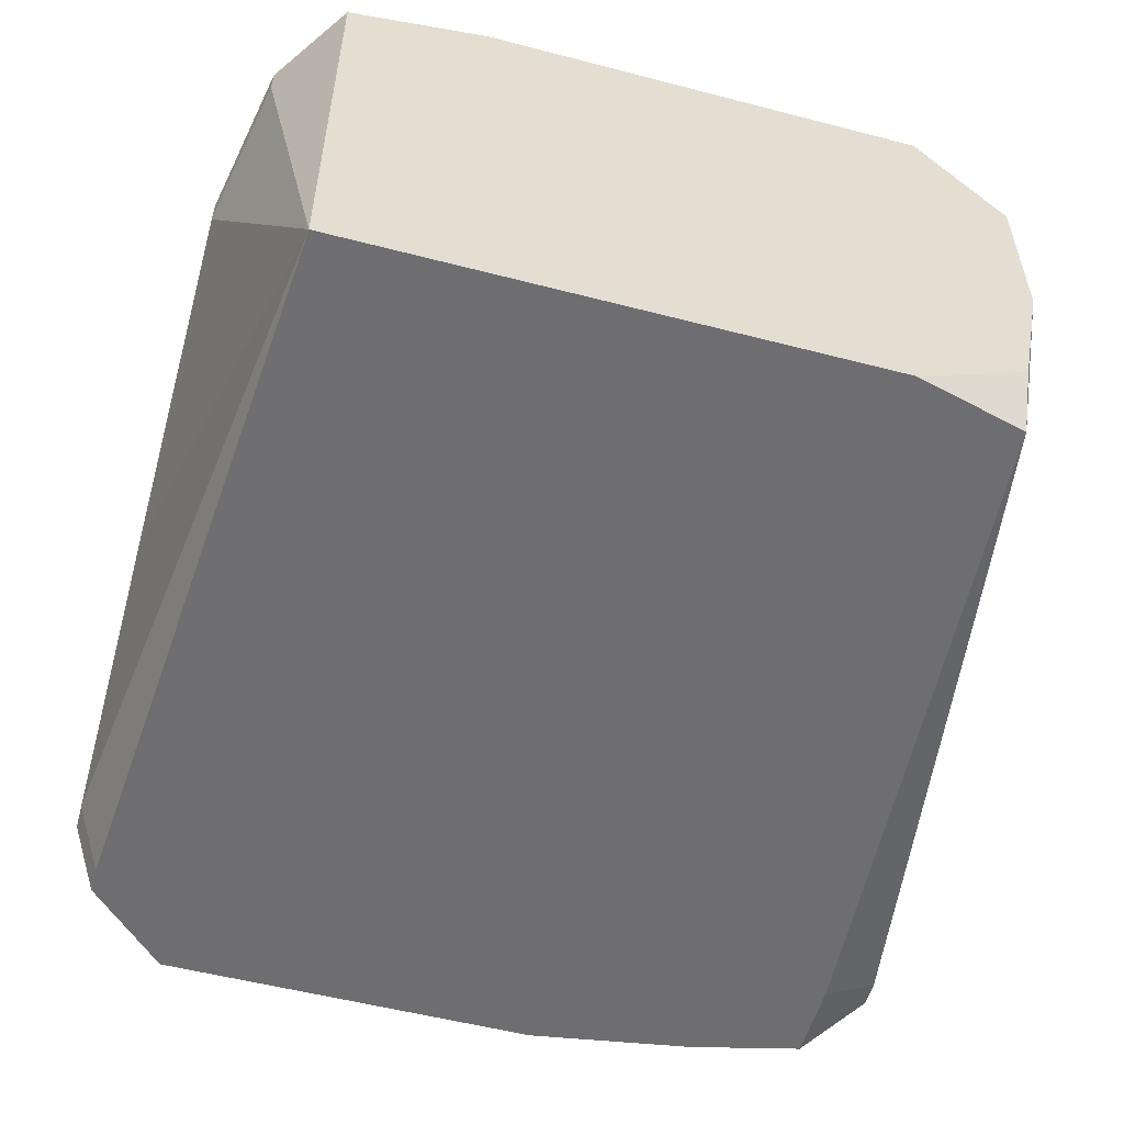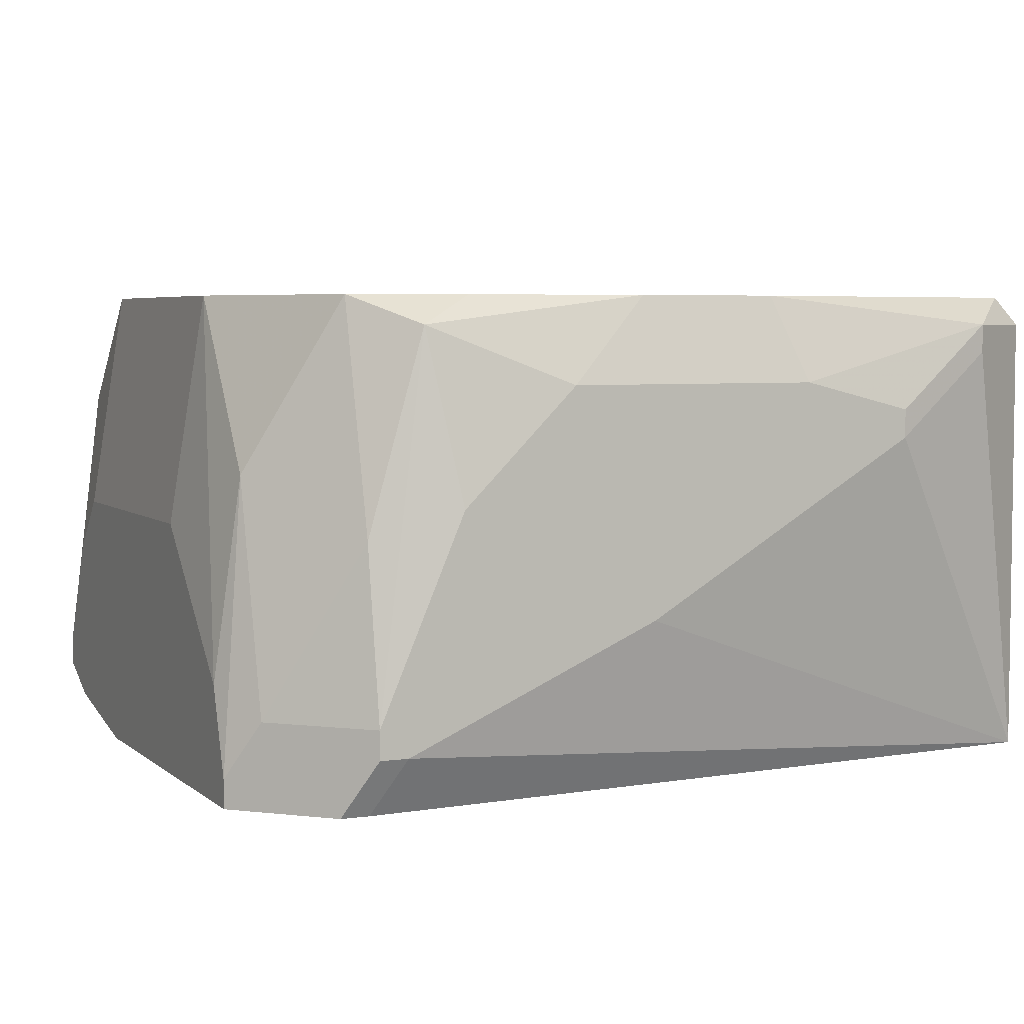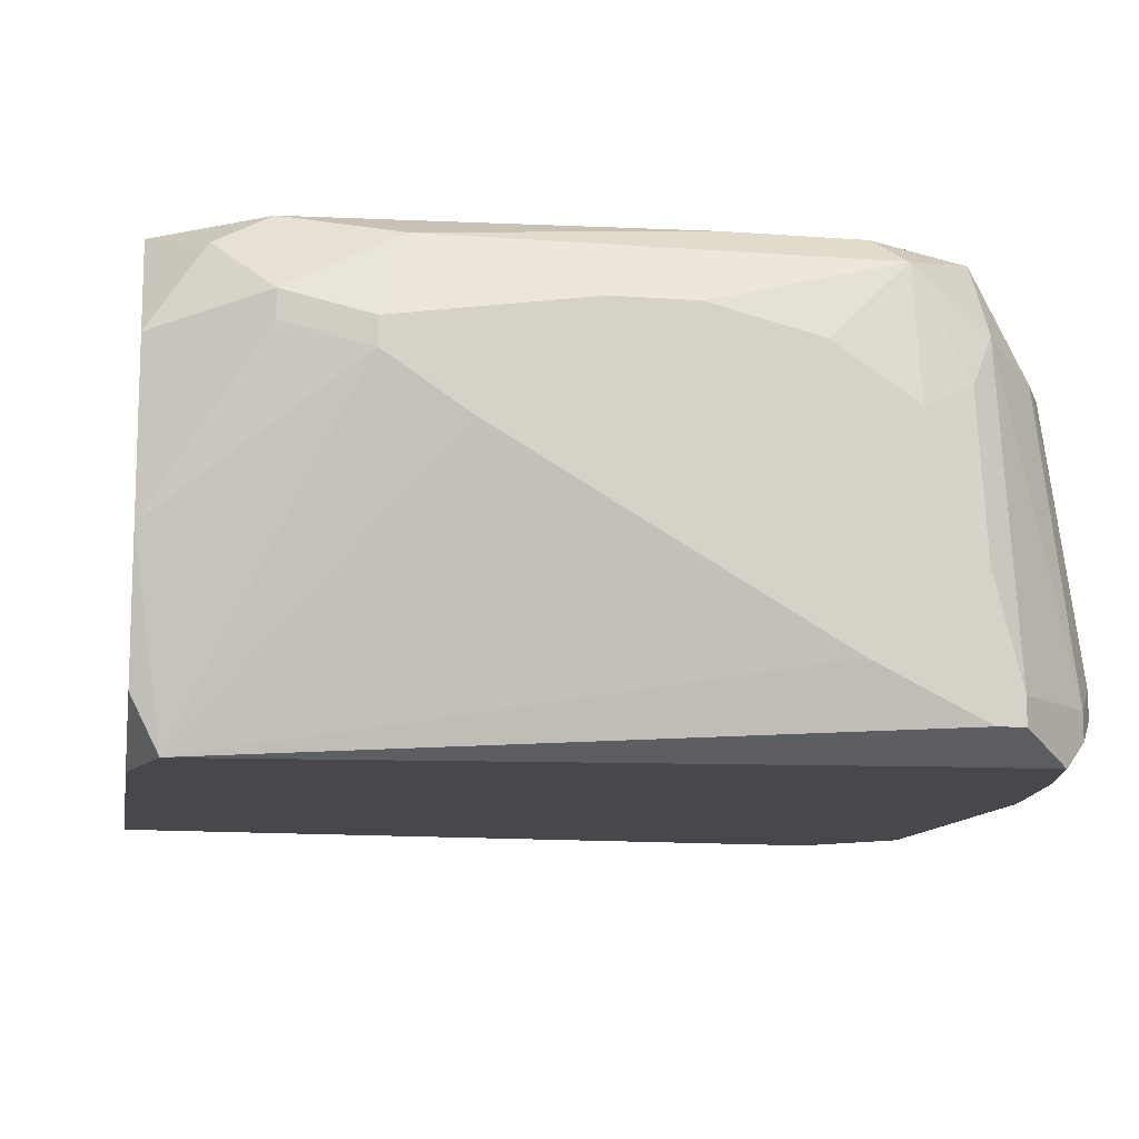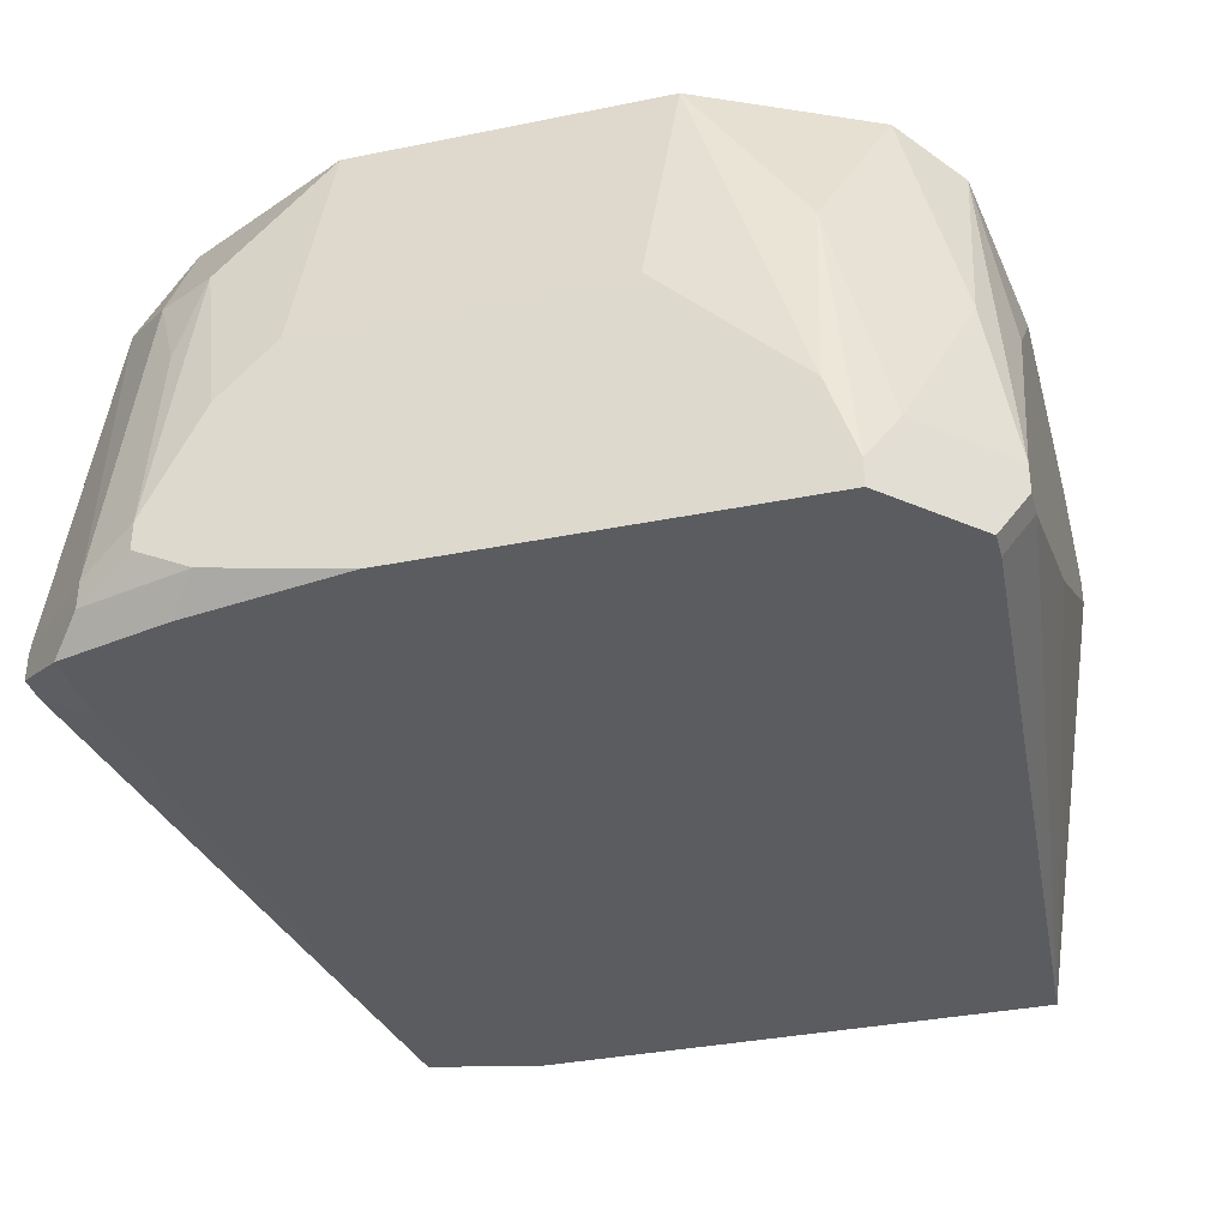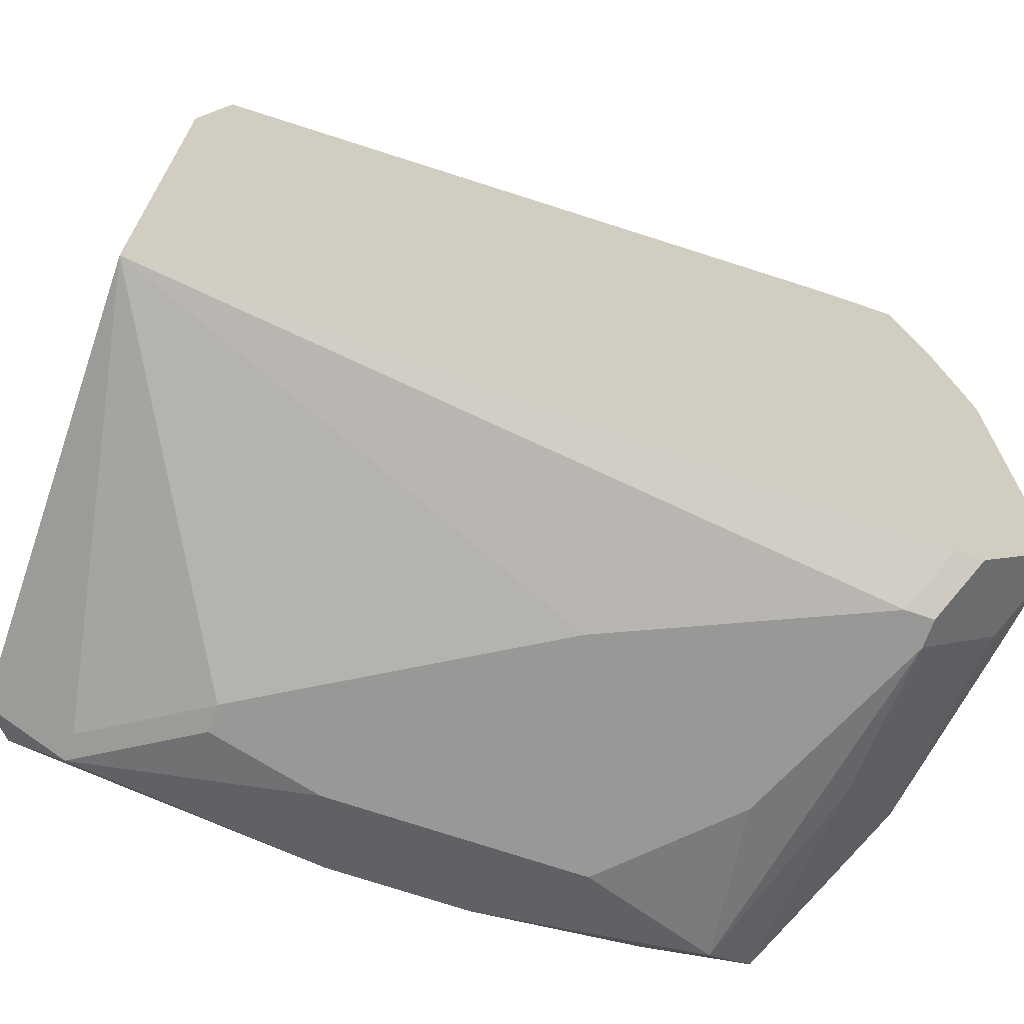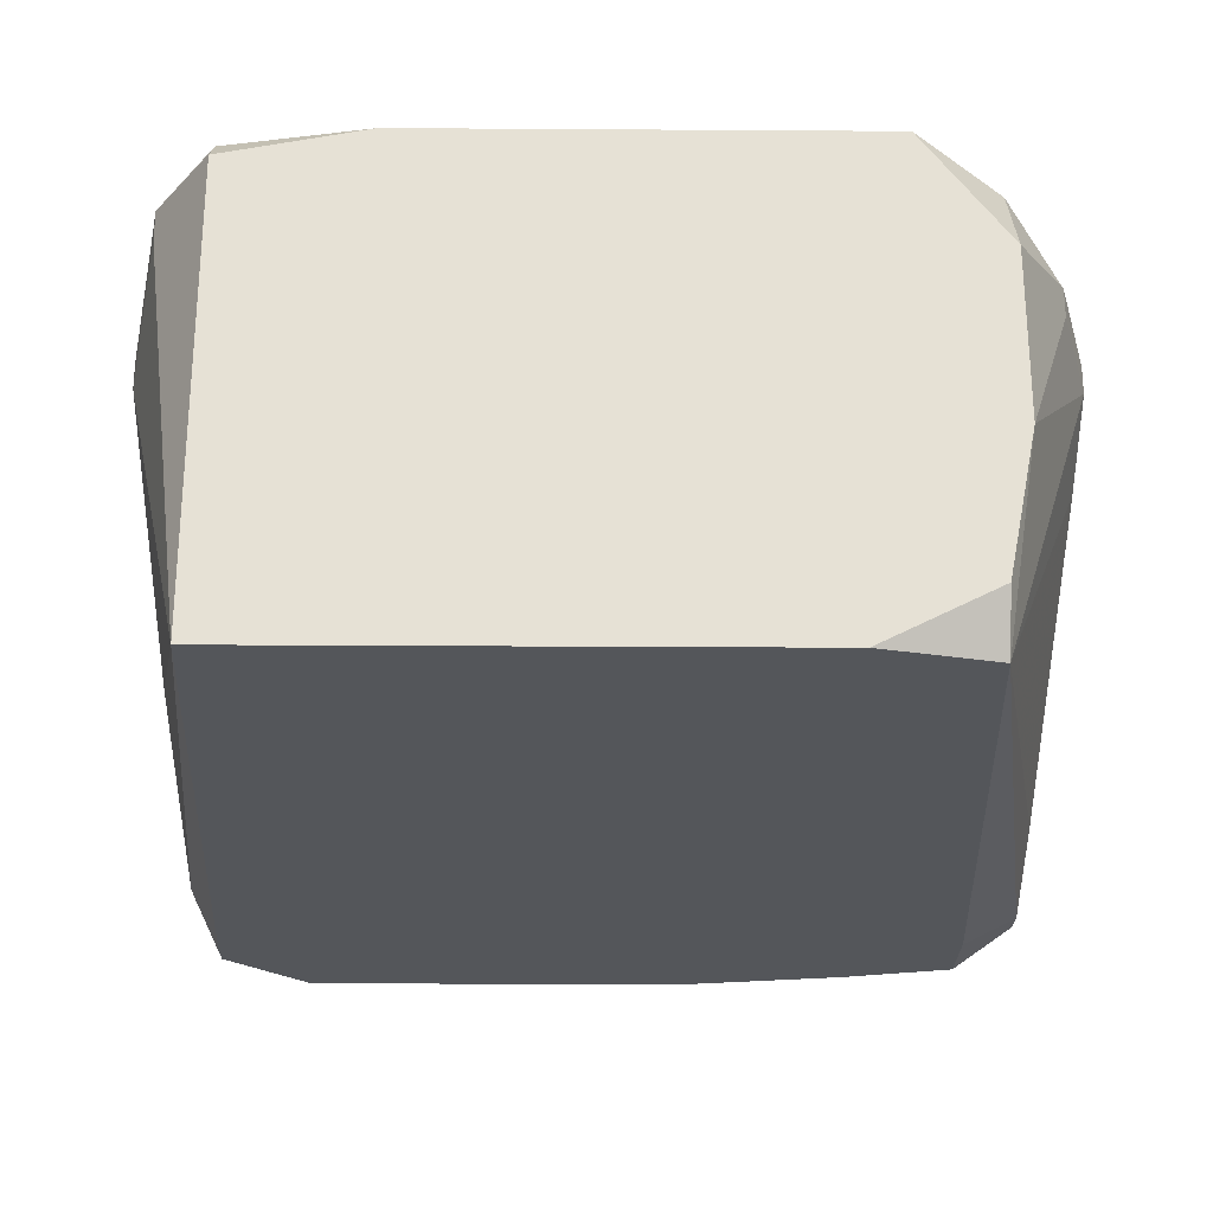
<metadata>
{"format":"obj","ext":"obj","renderer":"f3d","projection":"perspective","resolution":1024,"background":"white","views":[{"elev":-54.4,"azim":74.6,"up":"+Z"},{"elev":4.8,"azim":-24.5,"up":"+Z"},{"elev":-11.5,"azim":169.9,"up":"+Z"},{"elev":-35.2,"azim":-74.9,"up":"+Z"},{"elev":-68.4,"azim":160.9,"up":"+Y"},{"elev":-25.2,"azim":89.4,"up":"+Z"}]}
</metadata>
<code>
v -0.02905 -0.02127 -0.1677
v 0.03106 0.02332 -0.1425
v 0.03106 0.02332 -0.1541
v 0.03106 0.02138 -0.1638
v -0.02905 -0.02127 -0.1658
v 0.03106 0.01751 -0.1348
v 0.03106 0.01363 -0.1677
v 0.03106 -0.01352 -0.1348
v 0.03106 -0.02321 -0.1367
v 0.03106 -0.02321 -0.1677
v 0.02912 0.02138 -0.1677
v 0.02912 -0.02321 -0.1348
v -0.02905 -0.01933 -0.16
v 0.02718 0.02332 -0.1367
v 0.02524 -0.02709 -0.1367
v 0.02524 -0.02709 -0.1386
v 0.0233 0.0272 -0.1406
v 0.0233 0.0272 -0.1425
v 0.0233 0.02332 -0.1348
v 0.01749 0.02914 -0.1425
v 0.01749 0.02914 -0.1445
v 0.01749 -0.02903 -0.1425
v 0.01749 -0.02903 -0.1445
v 0.01555 0.0272 -0.1367
v 0.01167 0.02914 -0.1483
v 0.009732 -0.02903 -0.1406
v 0.007793 -0.02709 -0.1348
v 0.003915 0.02914 -0.1406
v -0.001902 0.02914 -0.1406
v -0.001902 -0.02709 -0.1348
v -0.001902 -0.02903 -0.1561
v -0.003841 0.02526 -0.1348
v -0.007719 -0.02903 -0.1406
v -0.009658 0.02914 -0.1425
v -0.0116 0.02914 -0.1619
v -0.01354 0.02526 -0.1348
v -0.01354 -0.02515 -0.1348
v -0.01547 0.02914 -0.1464
v -0.01547 0.0272 -0.1367
v -0.01547 -0.02903 -0.1483
v -0.01741 -0.02709 -0.1367
v -0.01935 0.02914 -0.1561
v -0.01935 0.0272 -0.1445
v -0.02129 0.02914 -0.1638
v -0.02129 0.02914 -0.1658
v -0.01935 0.02914 -0.1658
v -0.02129 0.02526 -0.1406
v -0.01935 0.02526 -0.1677
v -0.02129 0.02138 -0.1348
v -0.02129 -0.02321 -0.1348
v -0.02129 -0.02709 -0.1503
v -0.02129 -0.02903 -0.1619
v -0.01935 -0.02903 -0.1638
v -0.02129 -0.02903 -0.1638
v -0.02323 -0.01933 -0.1348
v -0.02129 -0.02709 -0.1677
v -0.02323 -0.02709 -0.1677
v -0.02517 0.02526 -0.1677
v -0.02517 0.02138 -0.1425
v -0.02711 0.02332 -0.1638
v -0.02711 0.02332 -0.1658
v -0.02711 0.01944 -0.1483
v -0.02711 0.01751 -0.1425
v -0.02711 0.01751 -0.1677
v -0.02711 0.00975 -0.1348
v -0.02711 -0.01158 -0.1348
v -0.02711 -0.01933 -0.1464
v -0.02711 -0.02321 -0.1619
v -0.02905 0.01944 -0.1619
v -0.02905 0.01944 -0.1638
v -0.02905 0.01557 -0.1541
v -0.02905 0.01557 -0.1658
v -0.02905 0.01169 -0.1503
v -0.02905 0.005872 -0.1677
v -0.02905 -0.00964 -0.1503
f 14 6 2
f 8 12 9
f 19 6 14
f 7 11 4
f 3 4 11
f 3 11 21
f 3 2 6
f 3 6 8
f 3 8 9
f 3 9 10
f 3 10 7
f 3 7 4
f 17 14 2
f 17 24 19
f 17 19 14
f 25 21 11
f 25 11 35
f 46 35 11
f 46 11 48
f 46 48 58
f 46 58 45
f 18 17 2
f 18 2 3
f 18 3 21
f 20 28 24
f 20 24 17
f 20 17 18
f 20 18 21
f 30 37 41
f 30 41 33
f 50 55 67
f 50 41 37
f 51 52 41
f 51 41 50
f 51 50 67
f 53 10 31
f 40 33 41
f 40 41 52
f 13 5 67
f 66 75 13
f 66 13 67
f 66 67 55
f 59 49 47
f 59 47 60
f 73 75 66
f 73 66 65
f 27 30 33
f 27 33 26
f 68 51 67
f 68 67 5
f 68 5 1
f 68 1 57
f 68 57 52
f 68 52 51
f 54 52 57
f 56 53 54
f 56 54 57
f 56 10 53
f 32 19 24
f 39 47 49
f 61 45 58
f 61 72 70
f 63 65 49
f 63 49 59
f 64 72 61
f 64 61 58
f 64 58 48
f 64 48 11
f 64 11 7
f 64 7 10
f 64 10 56
f 64 56 57
f 64 57 1
f 64 1 74
f 64 74 72
f 23 22 26
f 23 26 33
f 23 33 40
f 23 40 52
f 23 52 54
f 23 54 53
f 23 53 31
f 23 31 10
f 23 10 16
f 36 39 49
f 36 49 65
f 36 65 66
f 36 66 55
f 36 55 50
f 36 50 37
f 36 37 30
f 36 30 27
f 36 27 12
f 36 12 8
f 36 8 6
f 36 6 19
f 36 19 32
f 36 32 24
f 36 24 39
f 29 39 24
f 29 24 28
f 29 34 39
f 38 39 34
f 44 42 38
f 44 38 34
f 44 34 29
f 44 29 28
f 44 28 20
f 44 20 21
f 44 21 25
f 44 25 35
f 44 35 46
f 44 46 45
f 44 45 61
f 44 61 60
f 44 60 47
f 62 63 59
f 62 59 60
f 71 73 65
f 71 65 63
f 15 16 10
f 15 10 9
f 15 9 12
f 15 12 27
f 15 27 26
f 15 26 22
f 15 22 23
f 15 23 16
f 43 38 42
f 43 42 44
f 43 44 47
f 43 47 39
f 43 39 38
f 69 62 60
f 69 60 61
f 69 61 70
f 69 70 72
f 69 72 74
f 69 74 1
f 69 1 5
f 69 5 13
f 69 13 75
f 69 75 73
f 69 73 71
f 69 71 63
f 69 63 62

</code>
